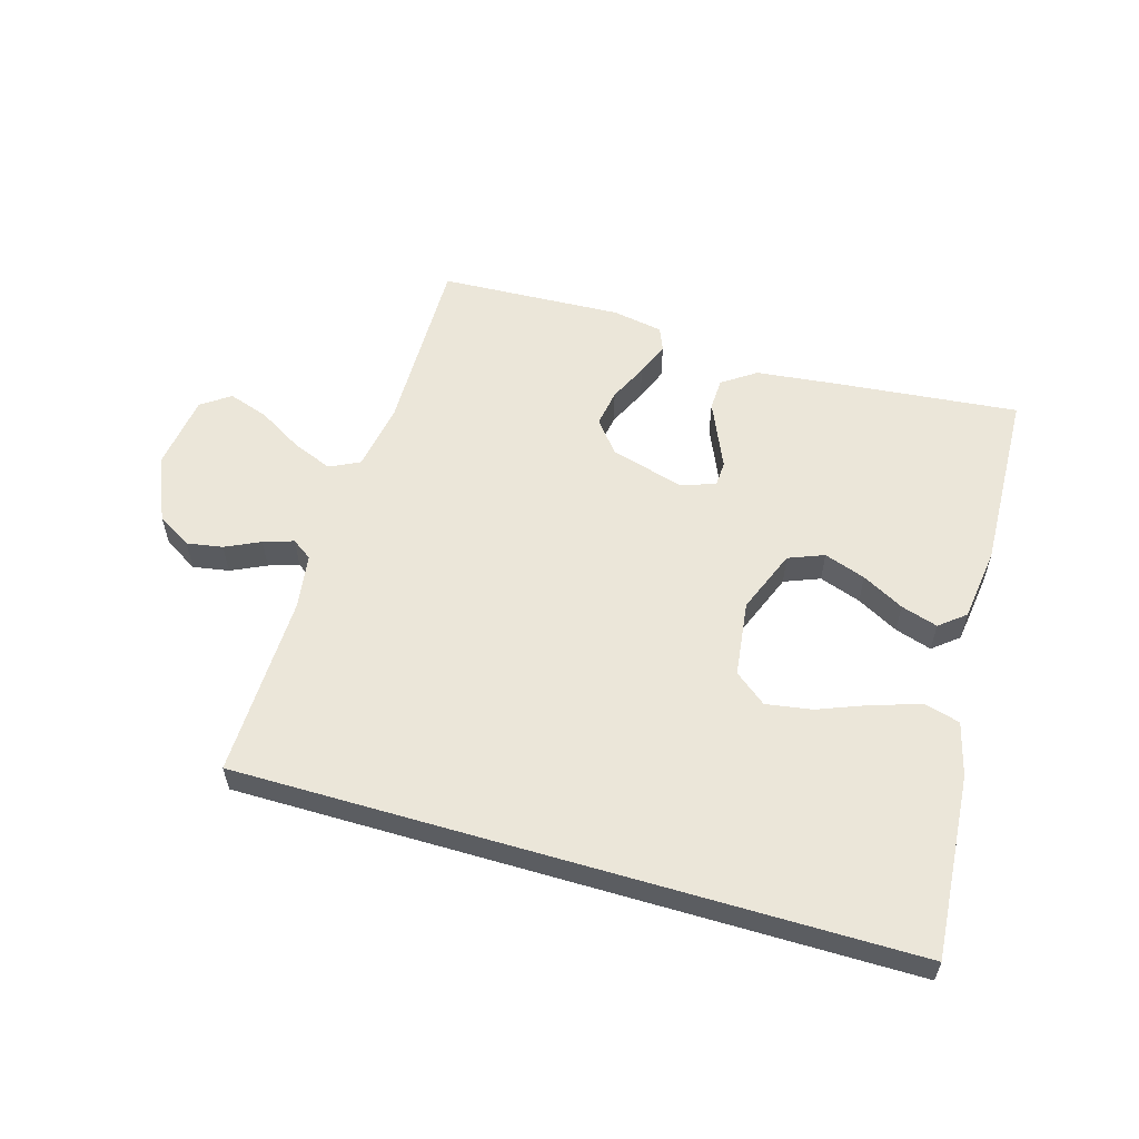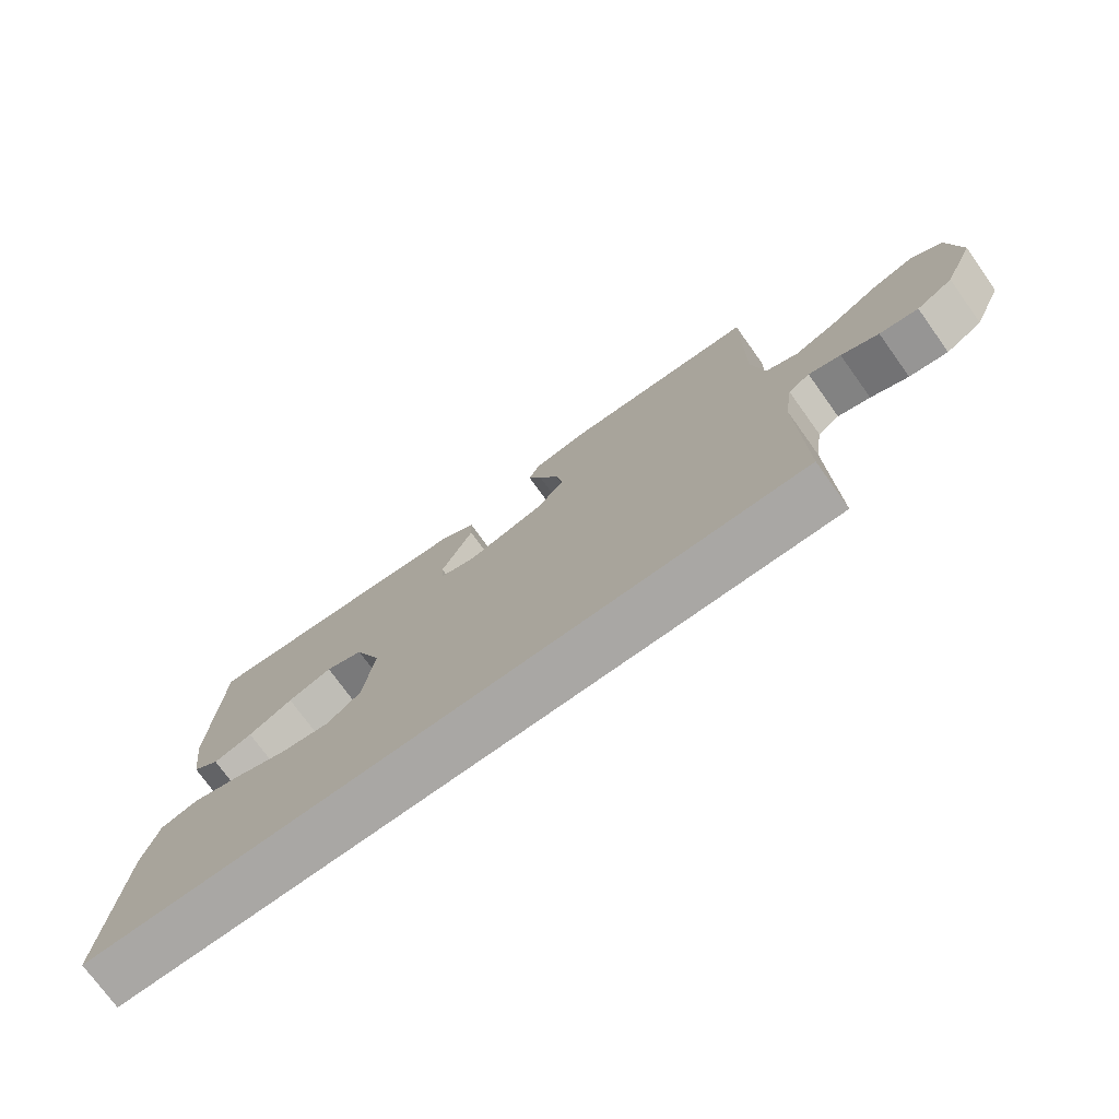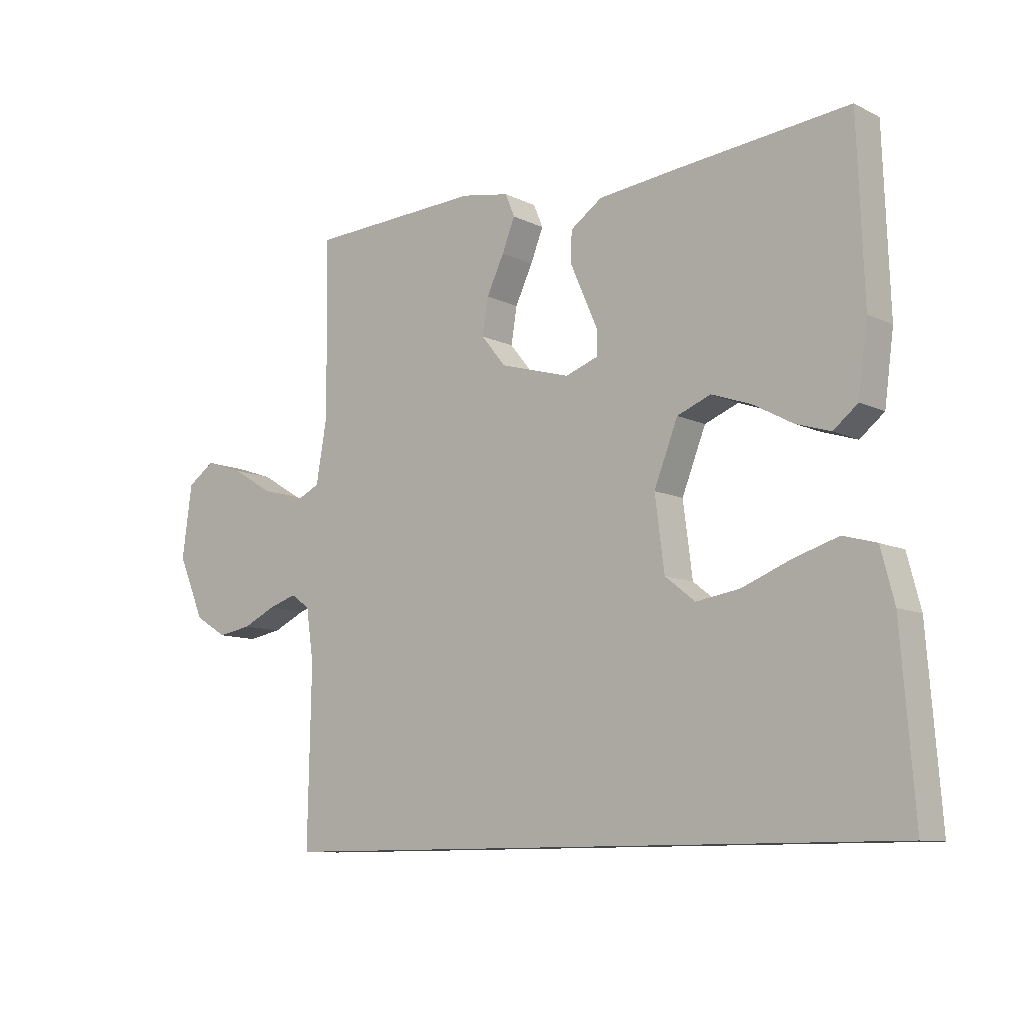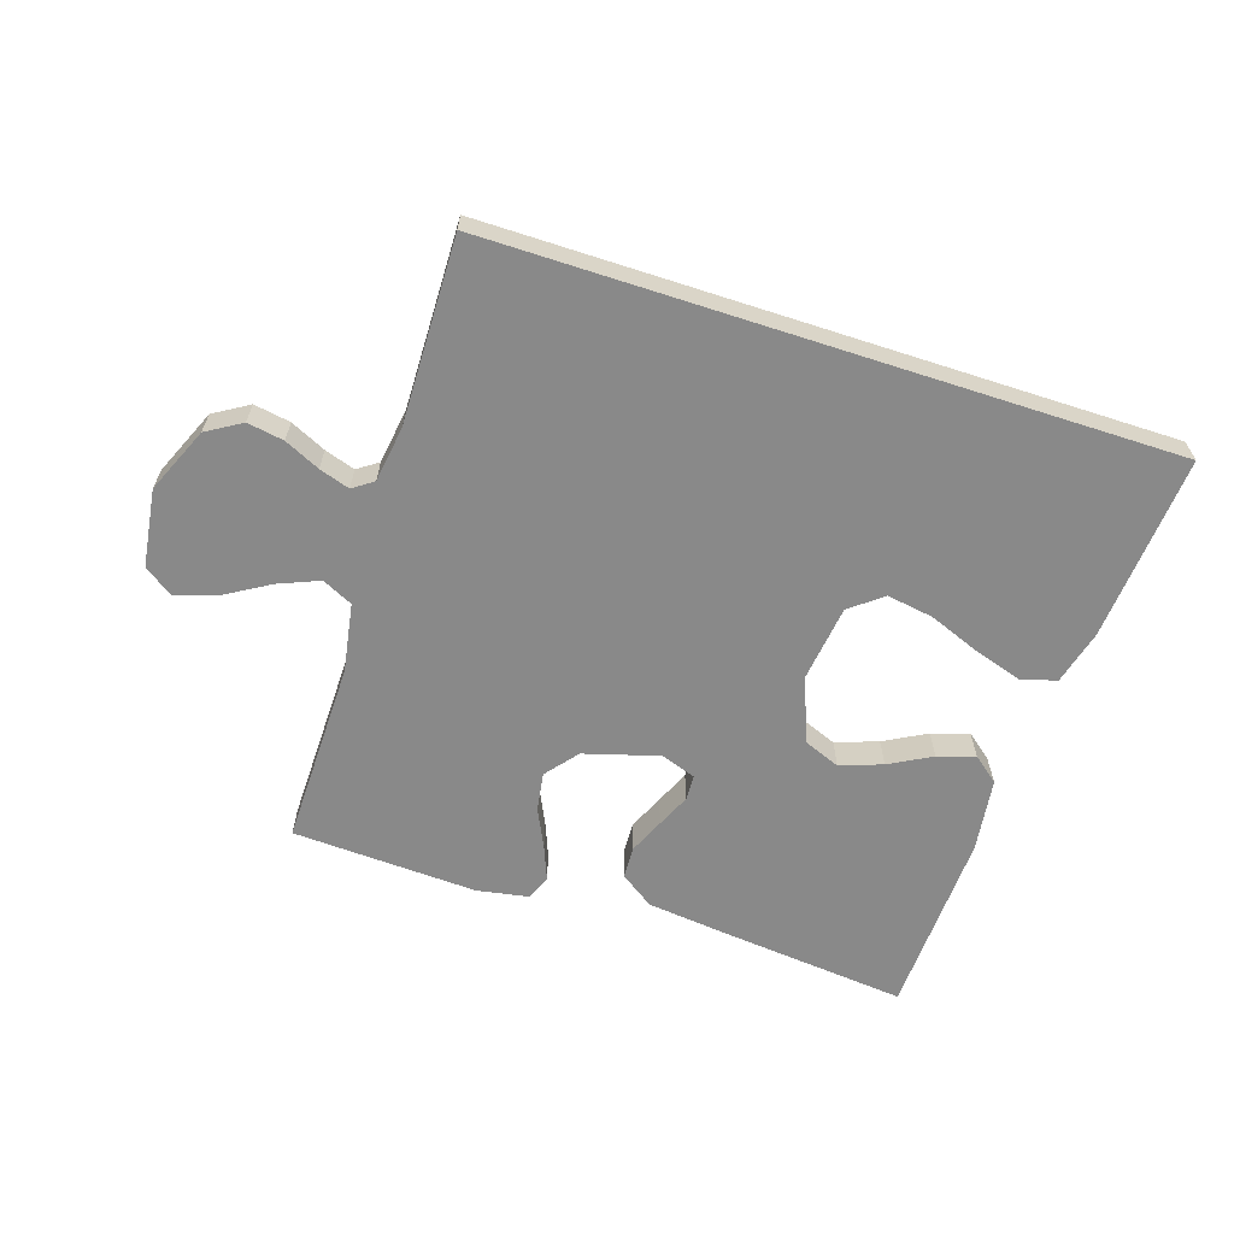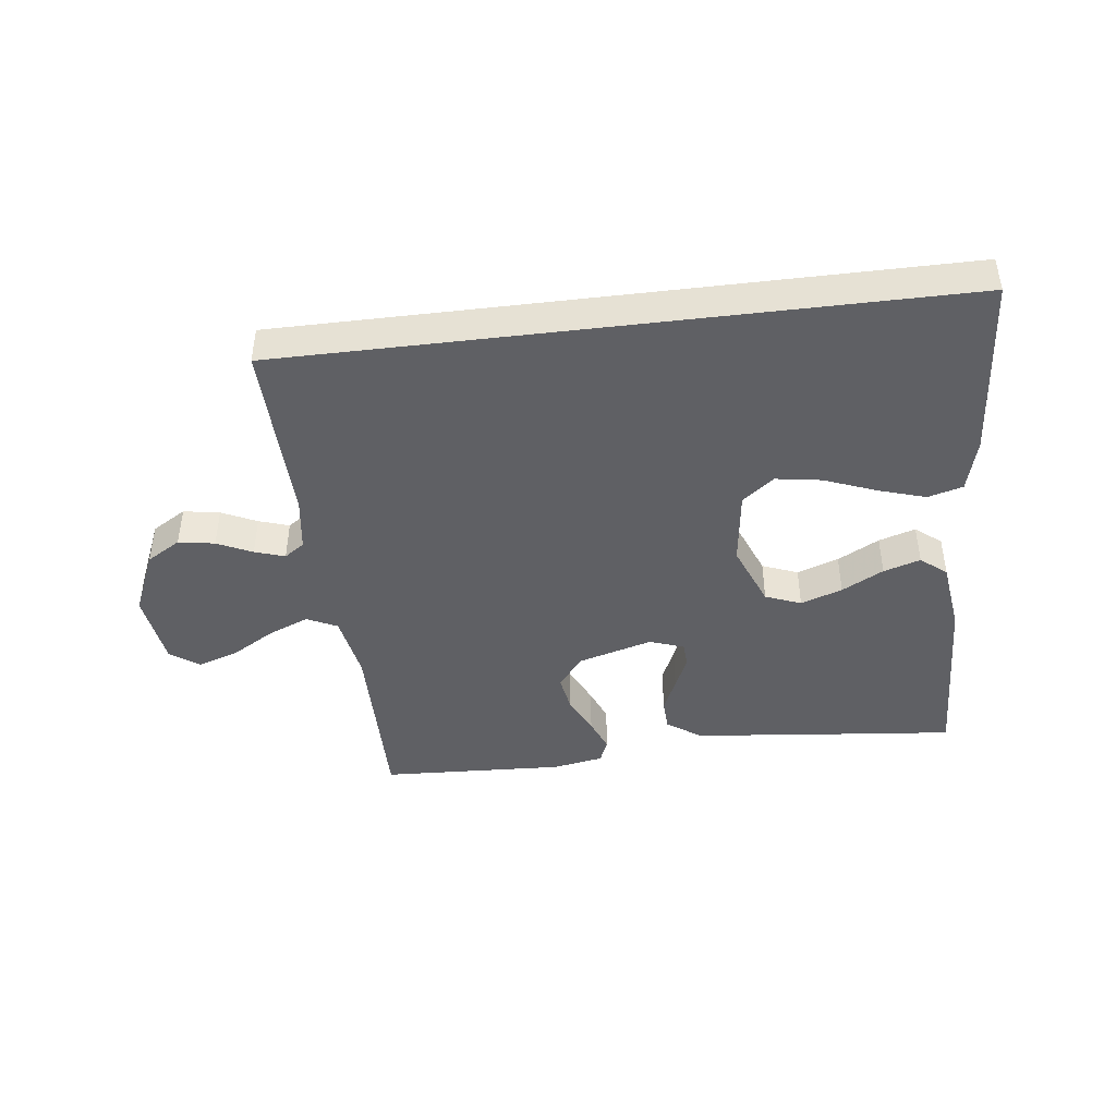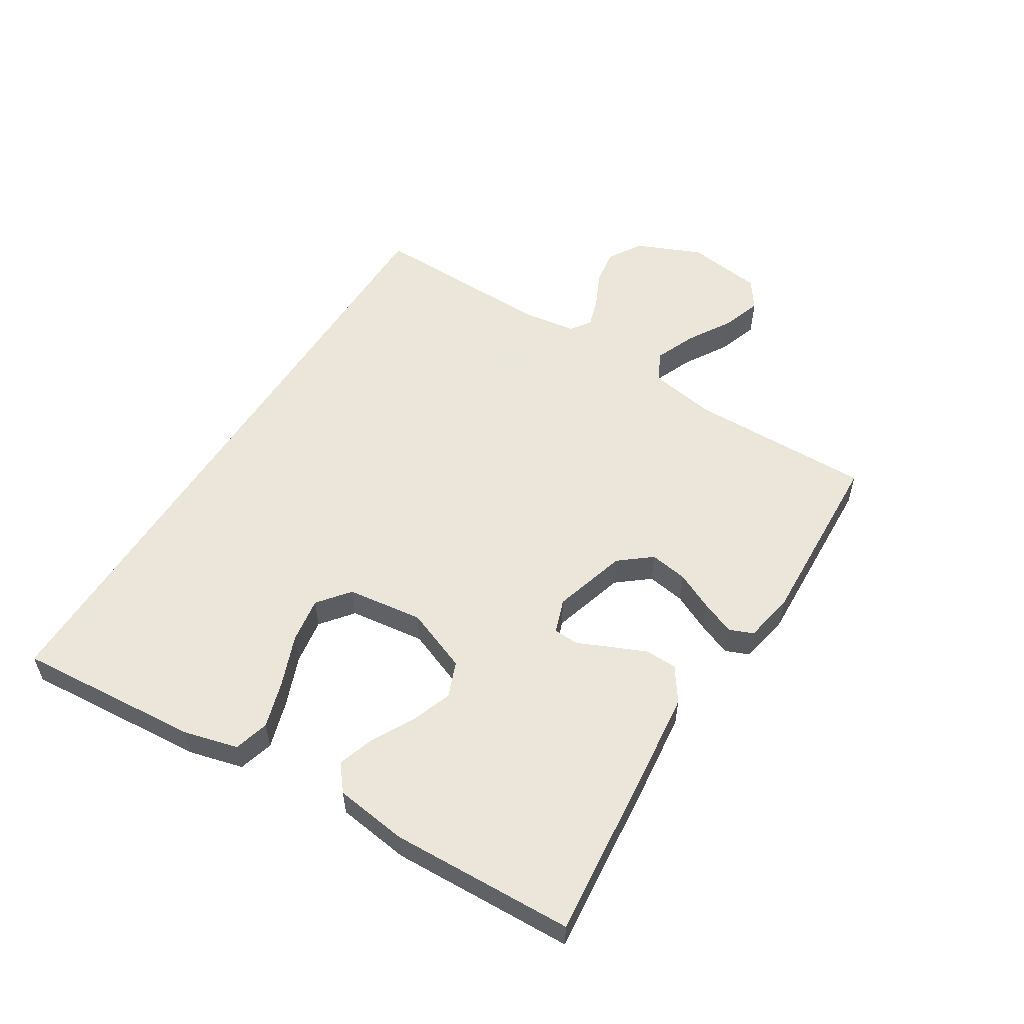
<metadata>
{"format":"obj","ext":"obj","renderer":"f3d","projection":"perspective","resolution":1024,"background":"white","views":[{"elev":57.2,"azim":-163.6,"up":"+Y"},{"elev":-74.7,"azim":35.7,"up":"+Z"},{"elev":-10.0,"azim":-140.7,"up":"+Z"},{"elev":-63.2,"azim":162.0,"up":"+Y"},{"elev":-43.7,"azim":-173.0,"up":"+Y"},{"elev":55.0,"azim":-58.0,"up":"+Y"}]}
</metadata>
<code>
v 0.5 0.07 0.5
v 0.496 0.07 0.2
v 0.515 0.07 0.09
v 0.564 0.07 0.066
v 0.63 0.07 0.093
v 0.702 0.07 0.136
v 0.768 0.07 0.158
v 0.815 0.07 0.125
v 0.832 0.07 0
v 0.786 0.07 -0.106
v 0.73 0.07 -0.14
v 0.671 0.07 -0.13
v 0.614 0.07 -0.103
v 0.565 0.07 -0.087
v 0.532 0.07 -0.11
v 0.519 0.07 -0.2
v 0.525 0.07 -0.5
v -0.565 0.07 -0.5
v -0.542 0.07 -0.2
v -0.519 0.07 -0.112
v -0.462 0.07 -0.096
v -0.385 0.07 -0.12
v -0.301 0.07 -0.153
v -0.226 0.07 -0.165
v -0.174 0.07 -0.124
v -0.158 0.07 0
v -0.199 0.07 0.104
v -0.257 0.07 0.127
v -0.325 0.07 0.103
v -0.393 0.07 0.066
v -0.453 0.07 0.047
v -0.495 0.07 0.081
v -0.511 0.07 0.2
v -0.5 0.07 0.5
v -0.2 0.07 0.47
v -0.066 0.07 0.455
v -0.011 0.07 0.417
v -0.009 0.07 0.365
v -0.034 0.07 0.308
v -0.058 0.07 0.254
v -0.056 0.07 0.213
v 0 0.07 0.193
v 0.121 0.07 0.228
v 0.163 0.07 0.28
v 0.153 0.07 0.342
v 0.123 0.07 0.405
v 0.101 0.07 0.46
v 0.117 0.07 0.499
v 0.2 0.07 0.514
v 0.5 0 0.5
v 0.496 0 0.2
v 0.515 0 0.09
v 0.564 0 0.066
v 0.63 0 0.093
v 0.702 0 0.136
v 0.768 0 0.158
v 0.815 0 0.125
v 0.832 0 0
v 0.786 0 -0.106
v 0.73 0 -0.14
v 0.671 0 -0.13
v 0.614 0 -0.103
v 0.565 0 -0.087
v 0.532 0 -0.11
v 0.519 0 -0.2
v 0.525 0 -0.5
v -0.565 0 -0.5
v -0.542 0 -0.2
v -0.519 0 -0.112
v -0.462 0 -0.096
v -0.385 0 -0.12
v -0.301 0 -0.153
v -0.226 0 -0.165
v -0.174 0 -0.124
v -0.158 0 0
v -0.199 0 0.104
v -0.257 0 0.127
v -0.325 0 0.103
v -0.393 0 0.066
v -0.453 0 0.047
v -0.495 0 0.081
v -0.511 0 0.2
v -0.5 0 0.5
v -0.2 0 0.47
v -0.066 0 0.455
v -0.011 0 0.417
v -0.009 0 0.365
v -0.034 0 0.308
v -0.058 0 0.254
v -0.056 0 0.213
v 0 0 0.193
v 0.121 0 0.228
v 0.163 0 0.28
v 0.153 0 0.342
v 0.123 0 0.405
v 0.101 0 0.46
v 0.117 0 0.499
v 0.2 0 0.514
f 48 49 1 2
f 45 46 47 48
f 45 48 2 3
f 44 45 3
f 43 44 3
f 42 43 3 4
f 37 38 39 40
f 35 36 37 40
f 35 40 41
f 34 35 41
f 33 34 41
f 32 33 41 42
f 29 30 31 32
f 28 29 32
f 20 21 22 23
f 18 19 20 23
f 18 23 24
f 16 17 18 24
f 15 16 24 25
f 10 11 12 13
f 10 13 14
f 9 10 14
f 8 9 14
f 5 6 7 8
f 4 5 8 14
f 28 32 42
f 27 28 42 4
f 26 27 4 14
f 14 15 25 26
f 51 50 98 97
f 97 96 95 94
f 52 51 97 94
f 52 94 93
f 52 93 92
f 53 52 92 91
f 89 88 87 86
f 89 86 85 84
f 90 89 84
f 90 84 83
f 90 83 82
f 91 90 82 81
f 81 80 79 78
f 81 78 77
f 72 71 70 69
f 72 69 68 67
f 73 72 67
f 73 67 66 65
f 74 73 65 64
f 62 61 60 59
f 63 62 59
f 63 59 58
f 63 58 57
f 57 56 55 54
f 63 57 54 53
f 91 81 77
f 53 91 77 76
f 63 53 76 75
f 75 74 64 63
f 1 50 51 2
f 2 51 52 3
f 3 52 53 4
f 4 53 54 5
f 5 54 55 6
f 6 55 56 7
f 7 56 57 8
f 8 57 58 9
f 9 58 59 10
f 10 59 60 11
f 11 60 61 12
f 12 61 62 13
f 13 62 63 14
f 14 63 64 15
f 15 64 65 16
f 16 65 66 17
f 17 66 67 18
f 18 67 68 19
f 19 68 69 20
f 20 69 70 21
f 21 70 71 22
f 22 71 72 23
f 23 72 73 24
f 24 73 74 25
f 25 74 75 26
f 26 75 76 27
f 27 76 77 28
f 28 77 78 29
f 29 78 79 30
f 30 79 80 31
f 31 80 81 32
f 32 81 82 33
f 33 82 83 34
f 34 83 84 35
f 35 84 85 36
f 36 85 86 37
f 37 86 87 38
f 38 87 88 39
f 39 88 89 40
f 40 89 90 41
f 41 90 91 42
f 42 91 92 43
f 43 92 93 44
f 44 93 94 45
f 45 94 95 46
f 46 95 96 47
f 47 96 97 48
f 48 97 98 49
f 49 98 50 1

</code>
